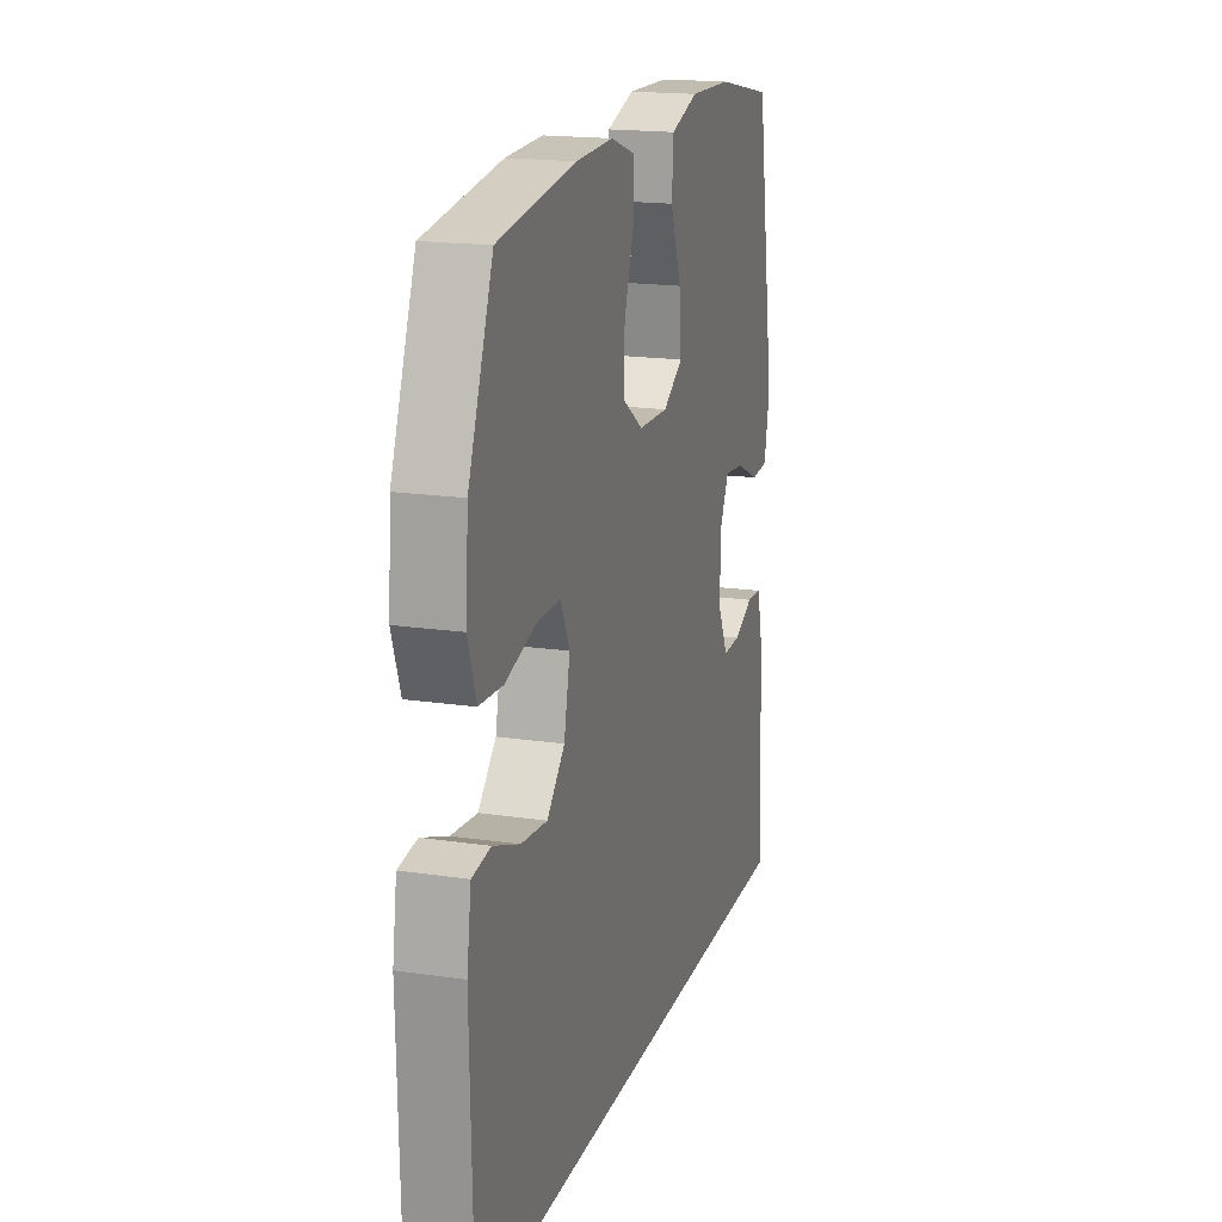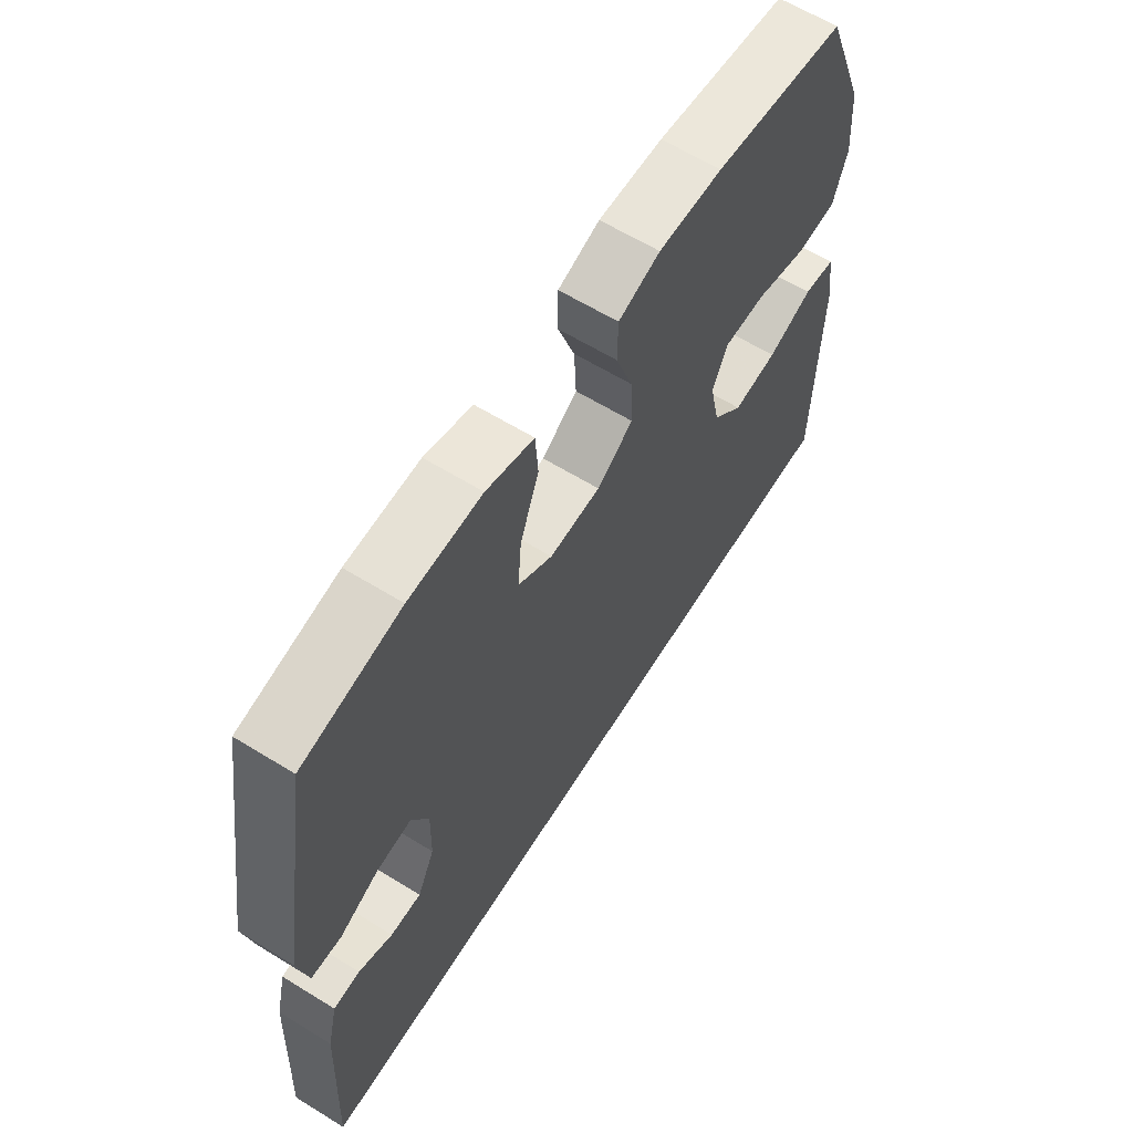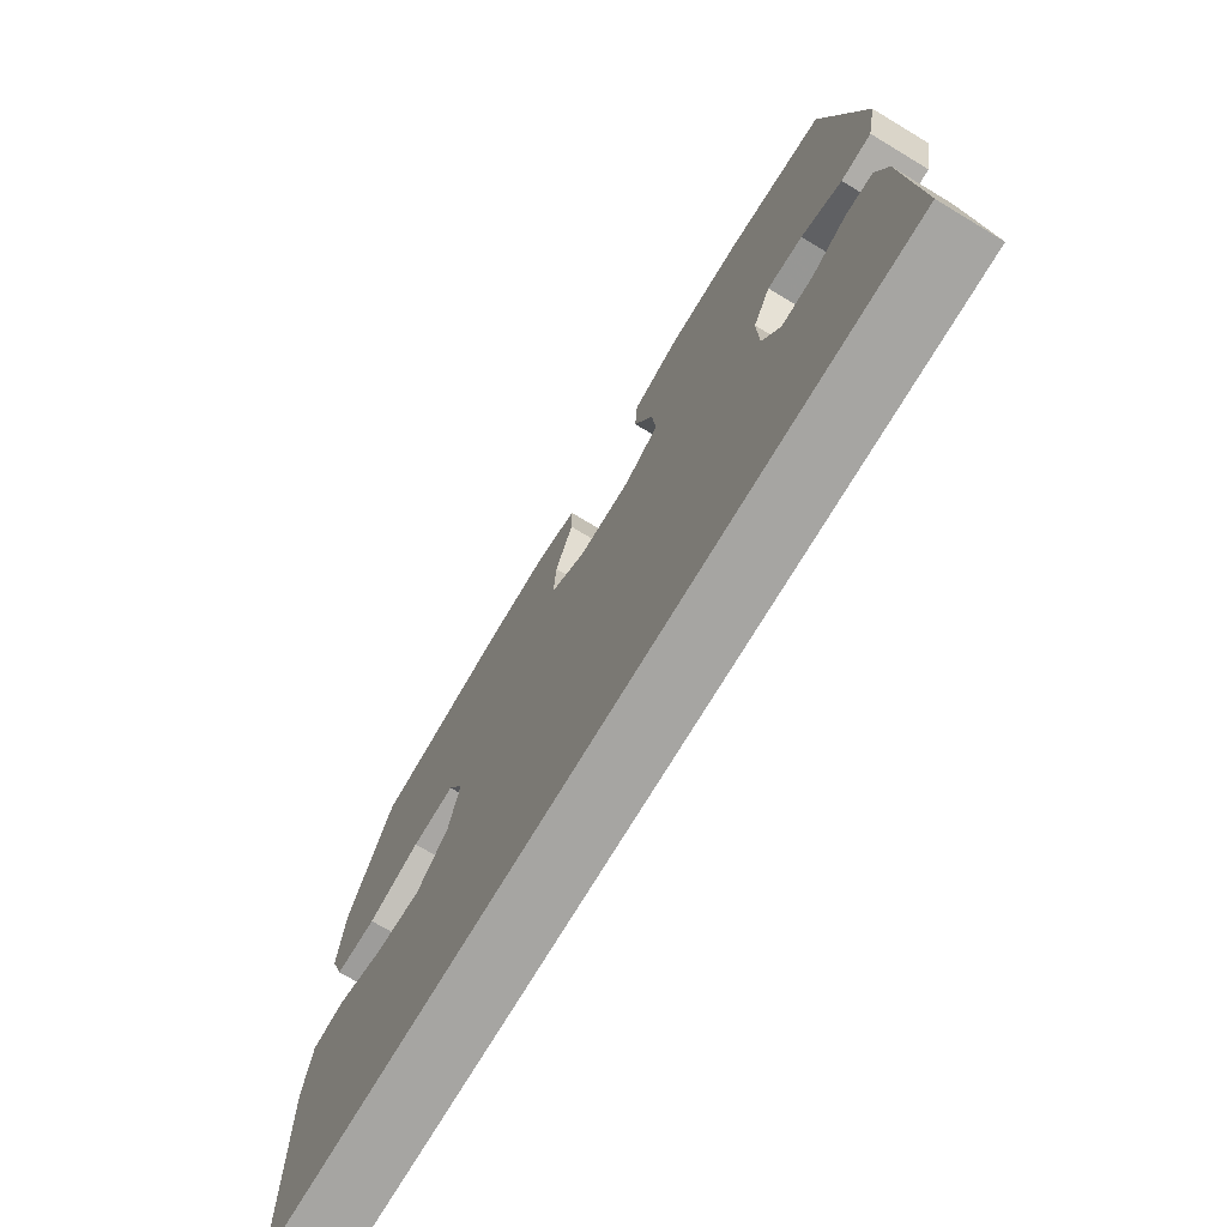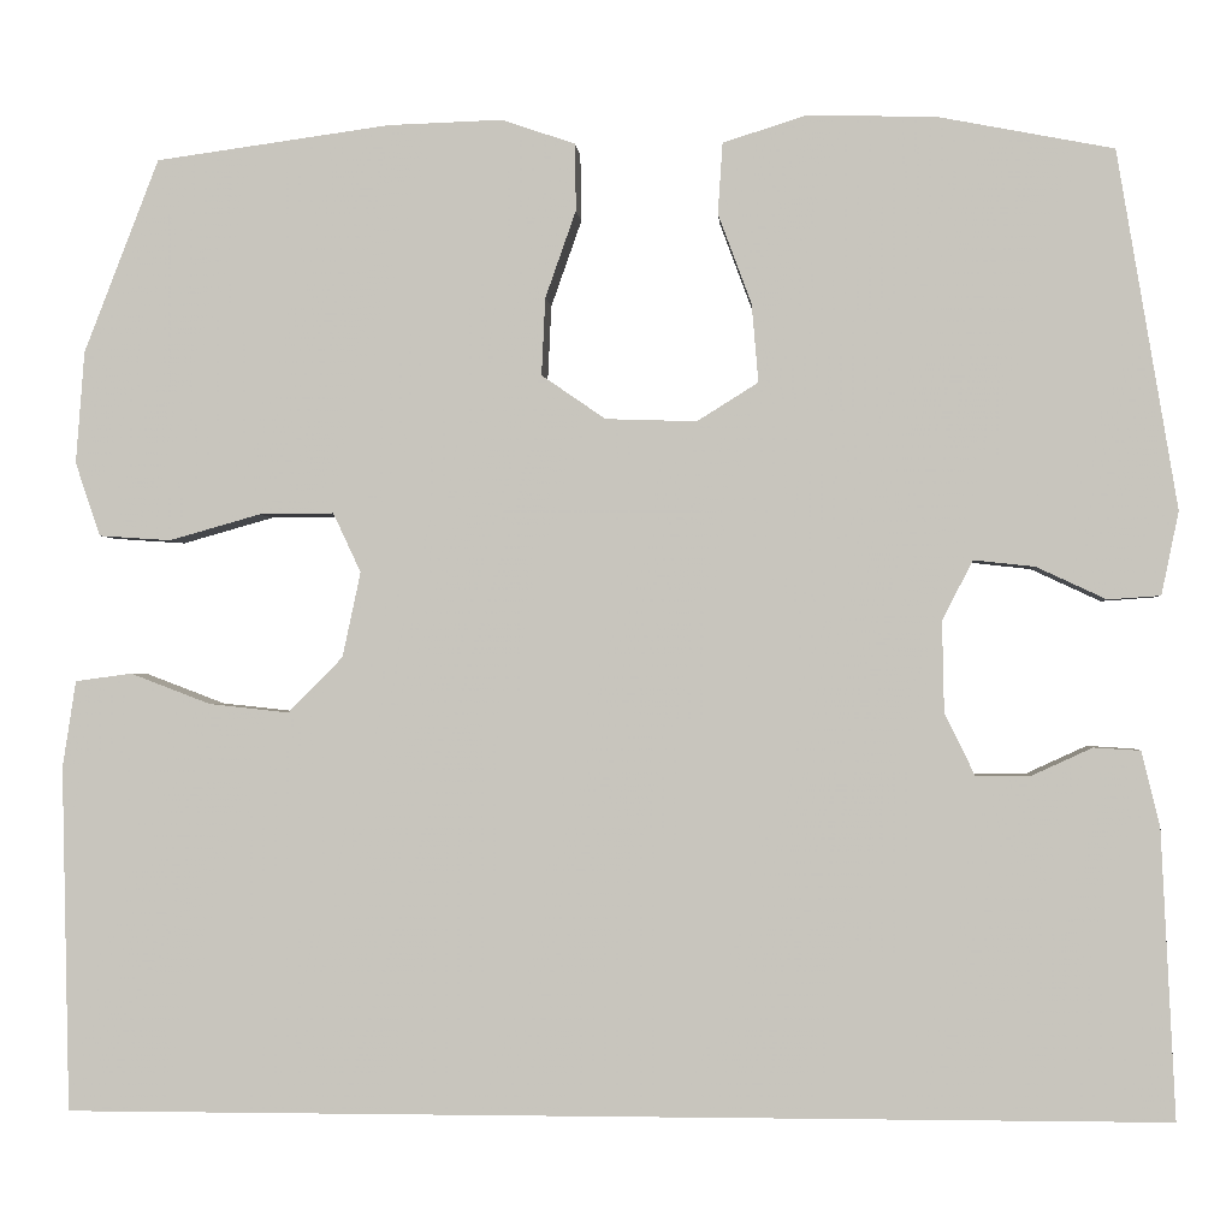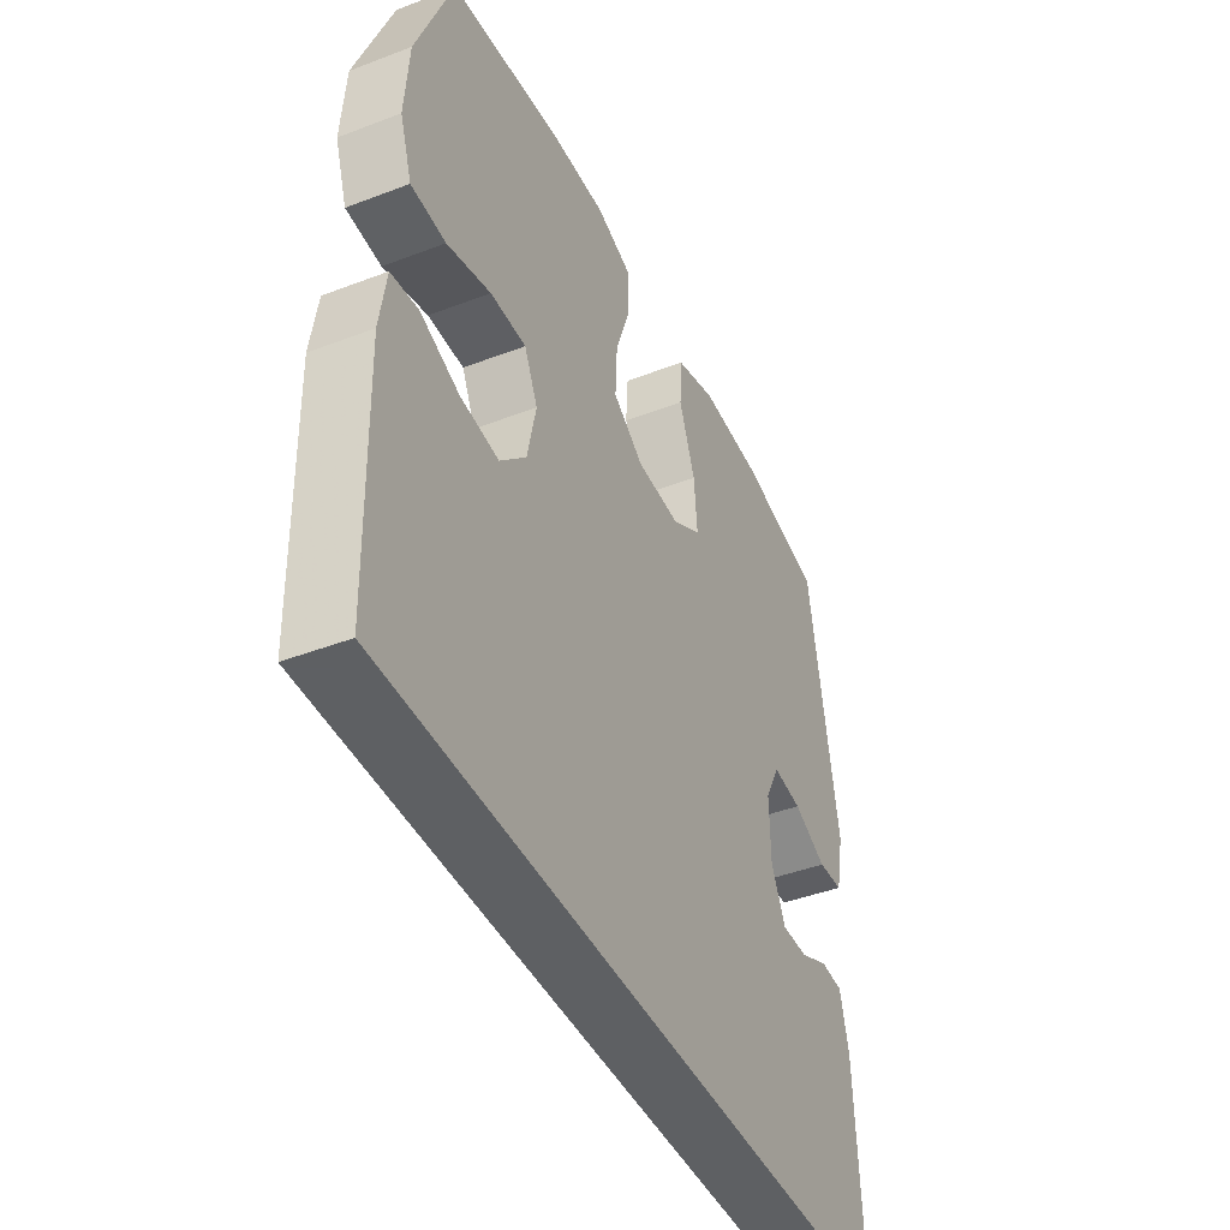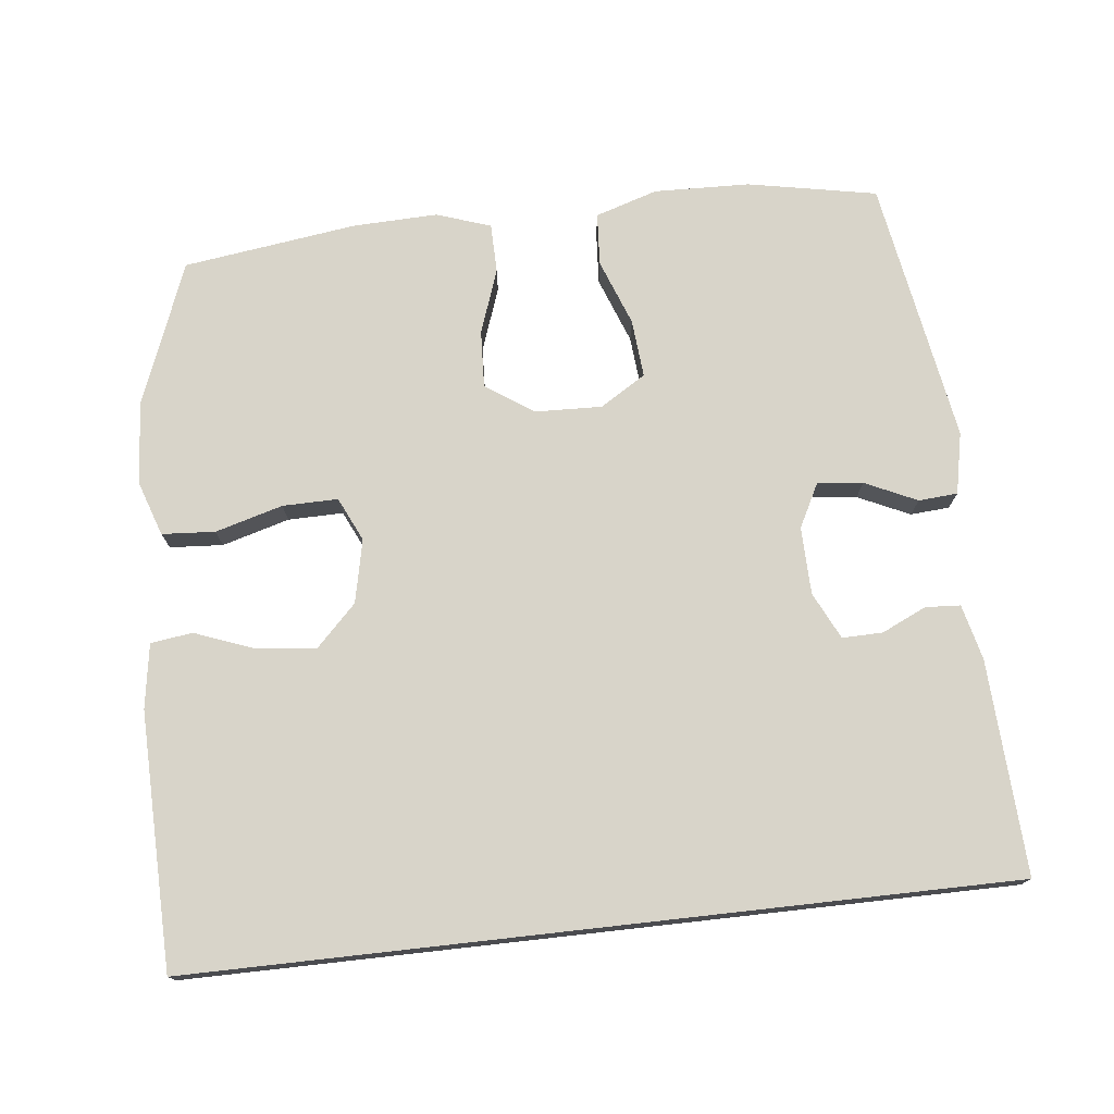
<metadata>
{"format":"obj","ext":"obj","renderer":"f3d","projection":"perspective","resolution":1024,"background":"white","views":[{"elev":18.0,"azim":106.1,"up":"+Z"},{"elev":62.7,"azim":-58.1,"up":"+Z"},{"elev":-73.6,"azim":-121.0,"up":"+Z"},{"elev":-1.1,"azim":-176.1,"up":"+Z"},{"elev":-42.7,"azim":114.5,"up":"+Z"},{"elev":75.0,"azim":173.6,"up":"+Y"}]}
</metadata>
<code>
v -0.558 0.07 -0.5
v -0.543 0.07 -0.198
v -0.524 0.07 -0.12
v -0.475 0.07 -0.117
v -0.412 0.07 -0.146
v -0.355 0.07 -0.147
v -0.323 0.07 -0.081
v -0.321 0.07 0.014
v -0.353 0.07 0.076
v -0.417 0.07 0.069
v -0.49 0.07 0.035
v -0.545 0.07 0.039
v -0.563 0.07 0.126
v -0.5 0.07 0.5
v -0.318 0.07 0.535
v -0.183 0.07 0.539
v -0.095 0.07 0.511
v -0.09 0.07 0.437
v -0.125 0.07 0.343
v -0.132 0.07 0.261
v -0.068 0.07 0.221
v 0.027 0.07 0.224
v 0.094 0.07 0.27
v 0.09 0.07 0.351
v 0.058 0.07 0.442
v 0.059 0.07 0.512
v 0.136 0.07 0.538
v 0.255 0.07 0.534
v 0.5 0.07 0.5
v 0.578 0.07 0.298
v 0.587 0.07 0.181
v 0.561 0.07 0.104
v 0.486 0.07 0.099
v 0.391 0.07 0.126
v 0.313 0.07 0.127
v 0.284 0.07 0.065
v 0.303 0.07 -0.024
v 0.36 0.07 -0.082
v 0.443 0.07 -0.073
v 0.527 0.07 -0.041
v 0.586 0.07 -0.049
v 0.6 0.07 -0.14
v 0.592 0.07 -0.5
v -0.558 0 -0.5
v -0.543 0 -0.198
v -0.524 0 -0.12
v -0.475 0 -0.117
v -0.412 0 -0.146
v -0.355 0 -0.147
v -0.323 0 -0.081
v -0.321 0 0.014
v -0.353 0 0.076
v -0.417 0 0.069
v -0.49 0 0.035
v -0.545 0 0.039
v -0.563 0 0.126
v -0.5 0 0.5
v -0.318 0 0.535
v -0.183 0 0.539
v -0.095 0 0.511
v -0.09 0 0.437
v -0.125 0 0.343
v -0.132 0 0.261
v -0.068 0 0.221
v 0.027 0 0.224
v 0.094 0 0.27
v 0.09 0 0.351
v 0.058 0 0.442
v 0.059 0 0.512
v 0.136 0 0.538
v 0.255 0 0.534
v 0.5 0 0.5
v 0.578 0 0.298
v 0.587 0 0.181
v 0.561 0 0.104
v 0.486 0 0.099
v 0.391 0 0.126
v 0.313 0 0.127
v 0.284 0 0.065
v 0.303 0 -0.024
v 0.36 0 -0.082
v 0.443 0 -0.073
v 0.527 0 -0.041
v 0.586 0 -0.049
v 0.6 0 -0.14
v 0.592 0 -0.5
f 39 40 41 42
f 38 39 42 43
f 37 38 43 1
f 31 32 33 34
f 31 34 35
f 30 31 35
f 29 30 35
f 28 29 35
f 27 28 35 36
f 24 25 26 27
f 23 24 27 36
f 16 17 18 19
f 16 19 20
f 15 16 20
f 14 15 20
f 13 14 20
f 10 11 12 13
f 9 10 13 20
f 8 9 20 21
f 2 3 4 5
f 2 5 6
f 1 2 6
f 37 1 6
f 22 23 36 37
f 22 37 6 7
f 7 8 21 22
f 85 84 83 82
f 86 85 82 81
f 44 86 81 80
f 77 76 75 74
f 78 77 74
f 78 74 73
f 78 73 72
f 78 72 71
f 79 78 71 70
f 70 69 68 67
f 79 70 67 66
f 62 61 60 59
f 63 62 59
f 63 59 58
f 63 58 57
f 63 57 56
f 56 55 54 53
f 63 56 53 52
f 64 63 52 51
f 48 47 46 45
f 49 48 45
f 49 45 44
f 49 44 80
f 80 79 66 65
f 50 49 80 65
f 65 64 51 50
f 1 44 45 2
f 2 45 46 3
f 3 46 47 4
f 4 47 48 5
f 5 48 49 6
f 6 49 50 7
f 7 50 51 8
f 8 51 52 9
f 9 52 53 10
f 10 53 54 11
f 11 54 55 12
f 12 55 56 13
f 13 56 57 14
f 14 57 58 15
f 15 58 59 16
f 16 59 60 17
f 17 60 61 18
f 18 61 62 19
f 19 62 63 20
f 20 63 64 21
f 21 64 65 22
f 22 65 66 23
f 23 66 67 24
f 24 67 68 25
f 25 68 69 26
f 26 69 70 27
f 27 70 71 28
f 28 71 72 29
f 29 72 73 30
f 30 73 74 31
f 31 74 75 32
f 32 75 76 33
f 33 76 77 34
f 34 77 78 35
f 35 78 79 36
f 36 79 80 37
f 37 80 81 38
f 38 81 82 39
f 39 82 83 40
f 40 83 84 41
f 41 84 85 42
f 42 85 86 43
f 43 86 44 1

</code>
